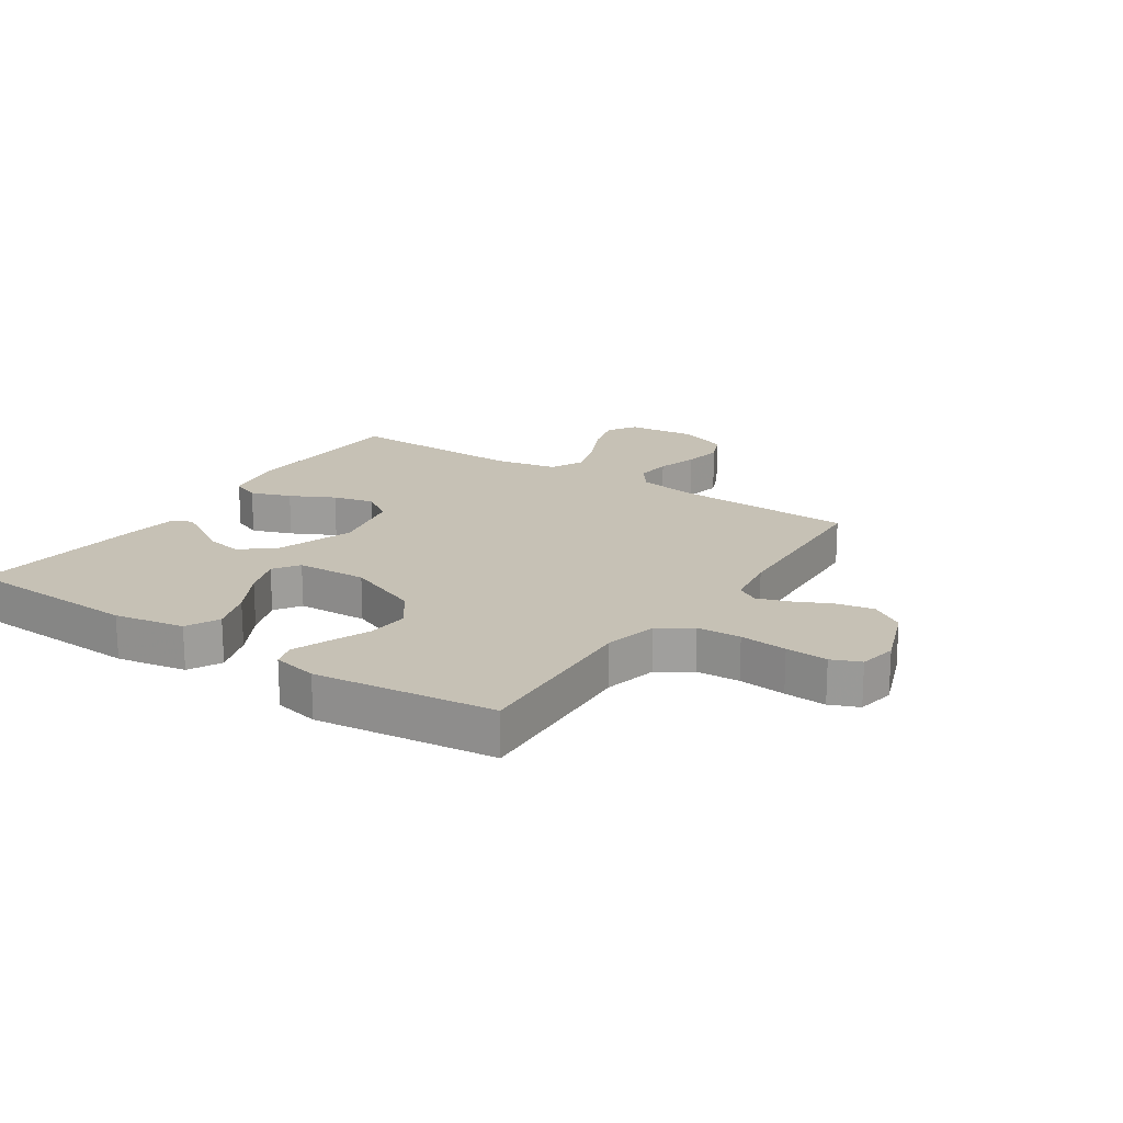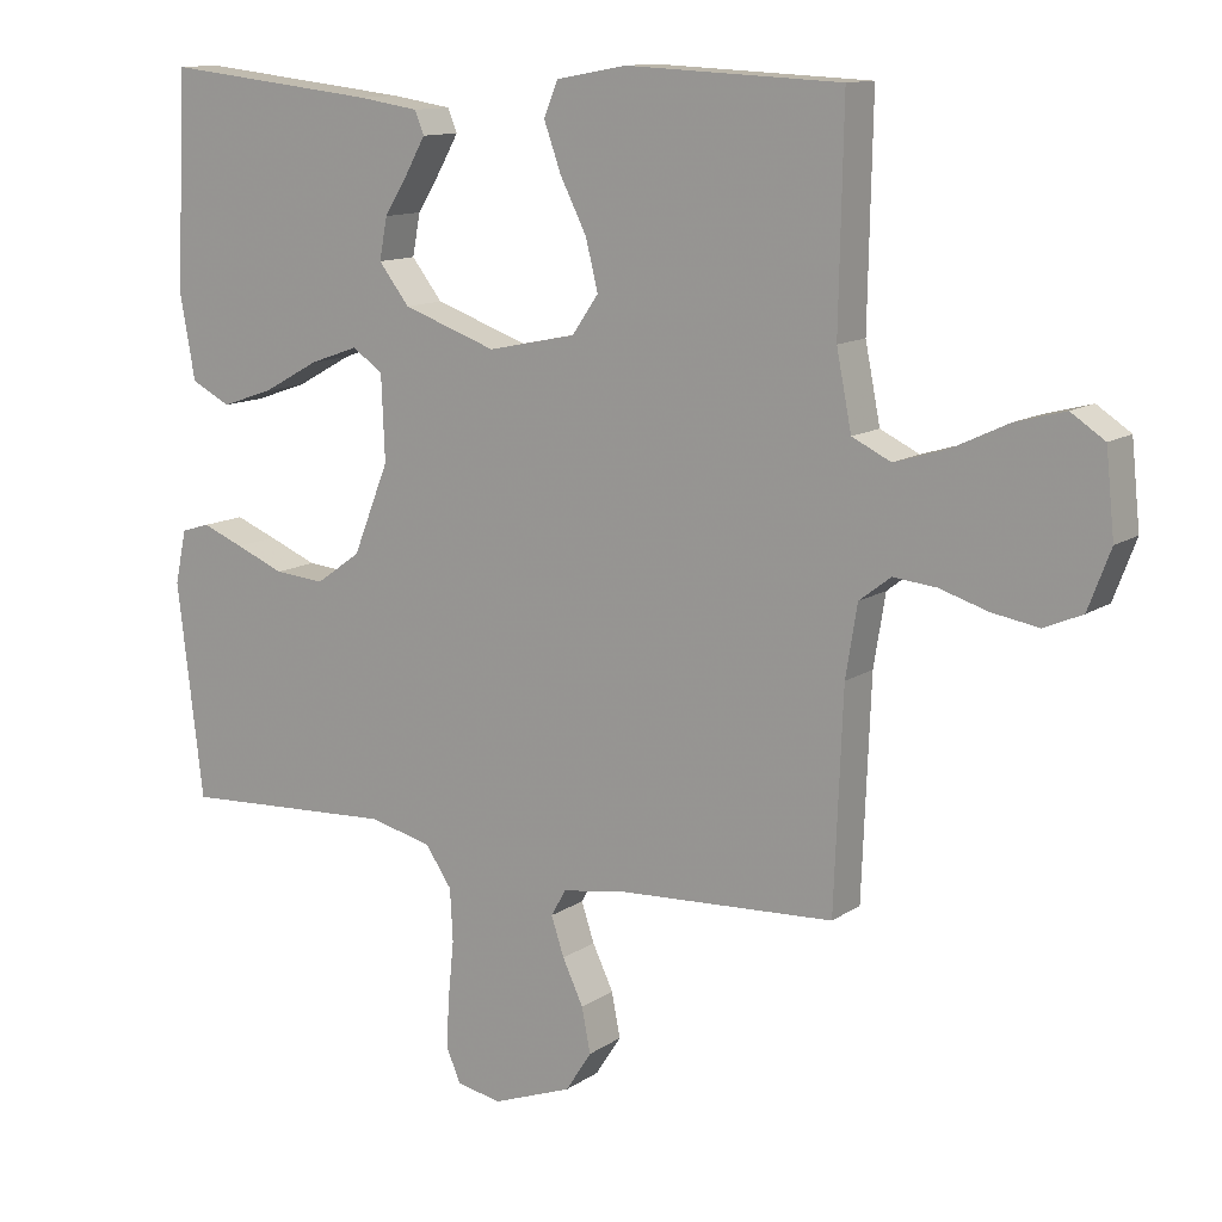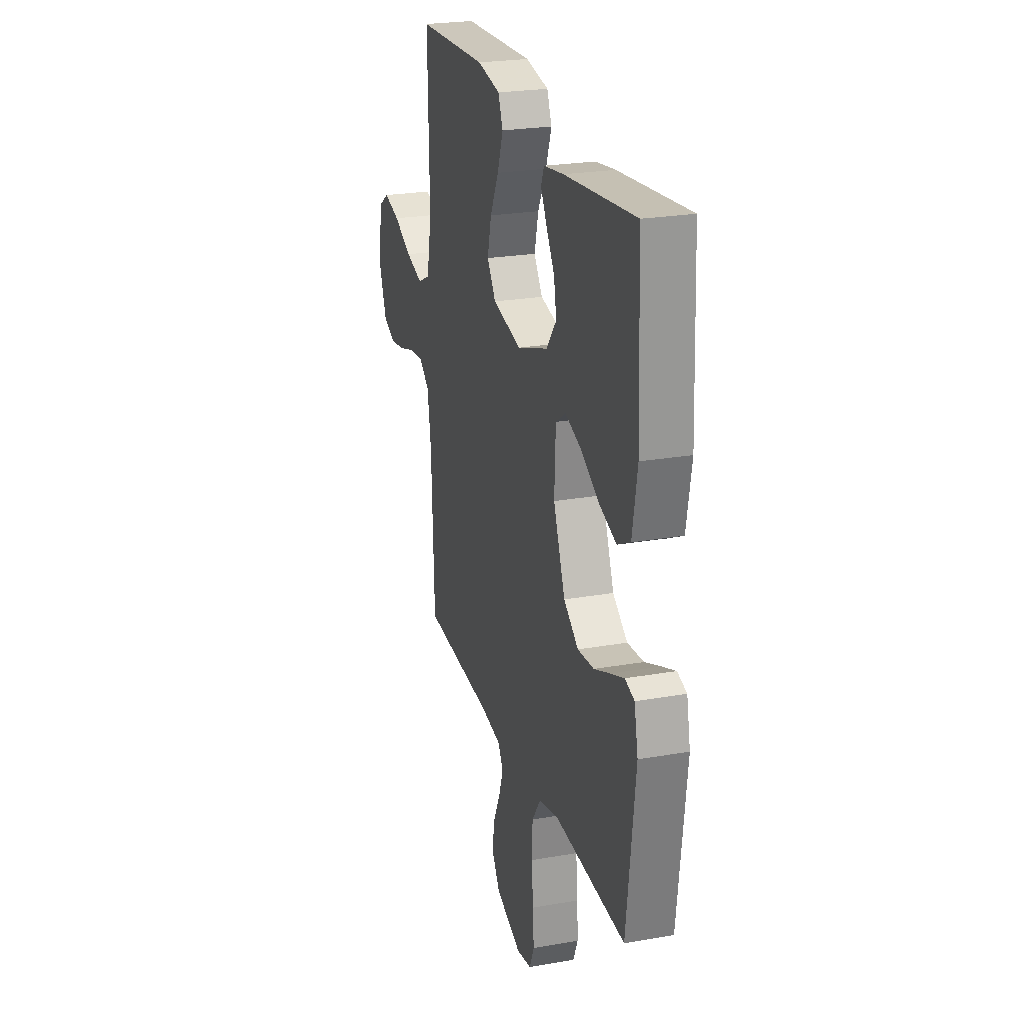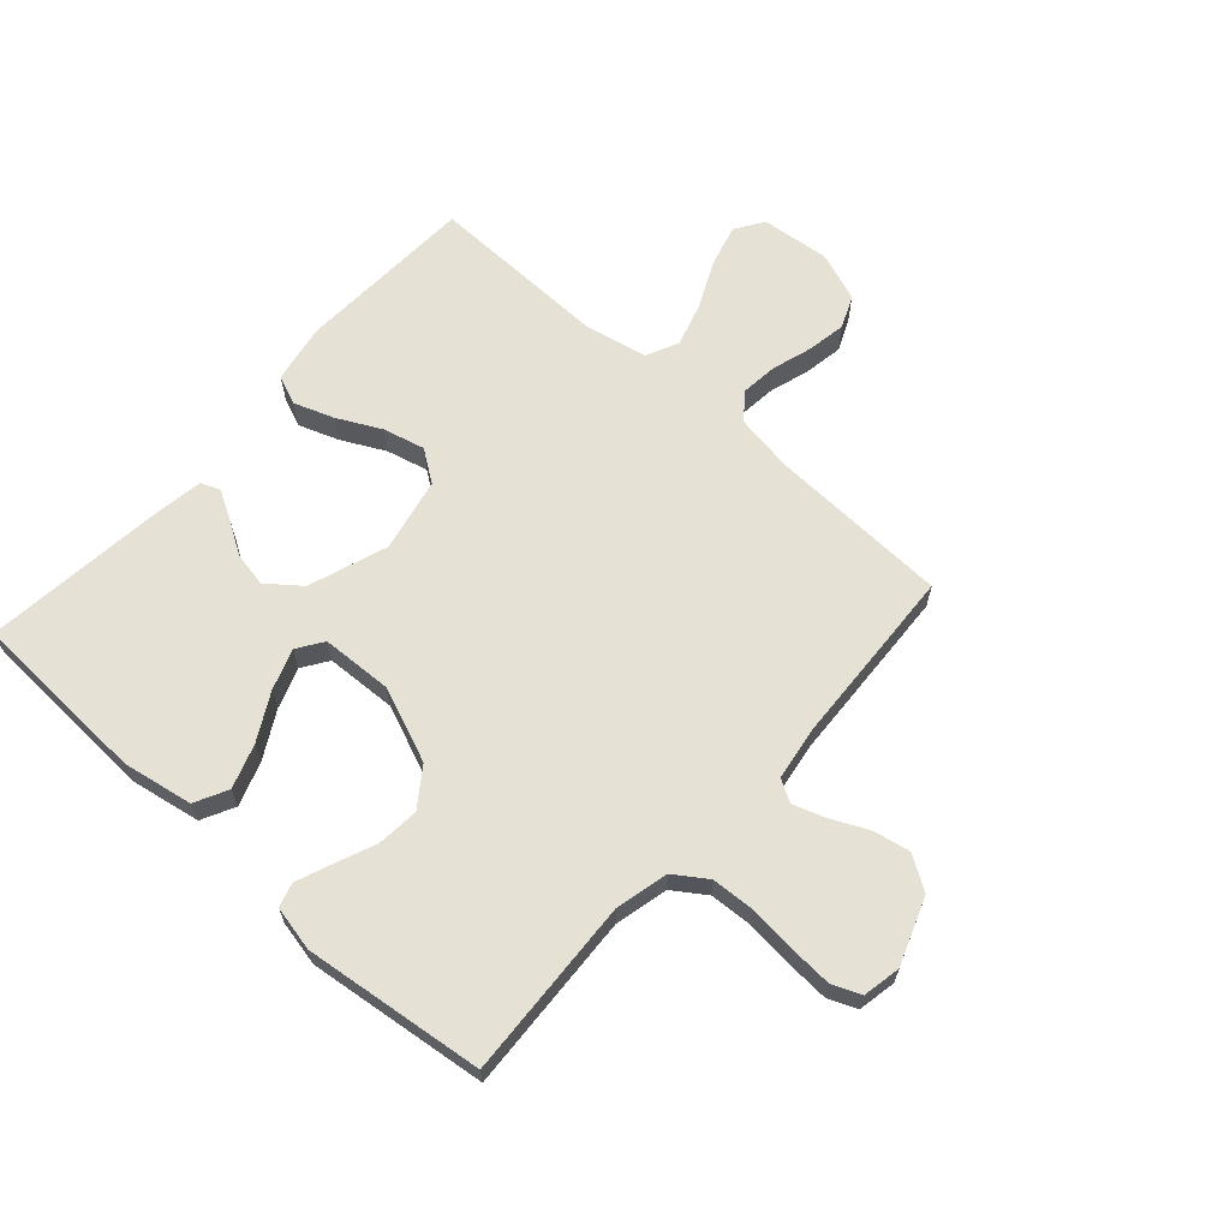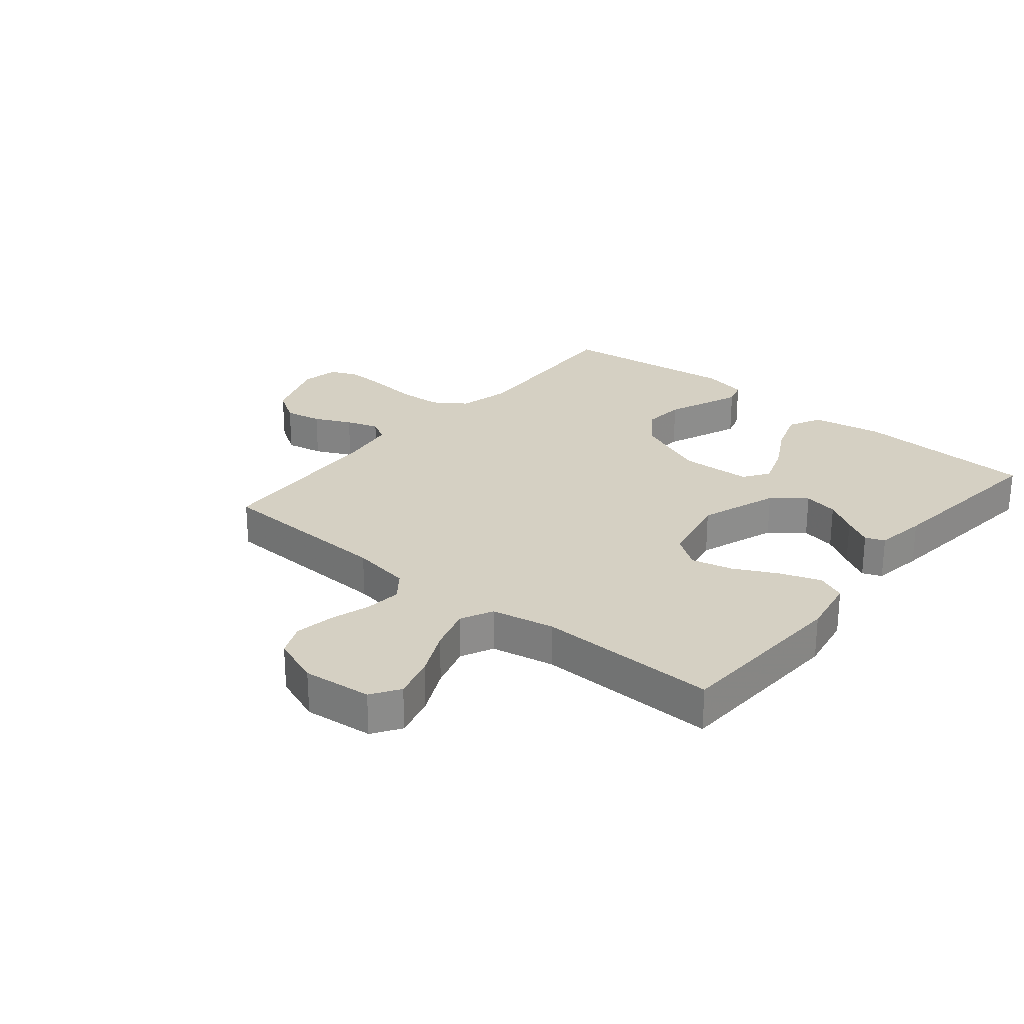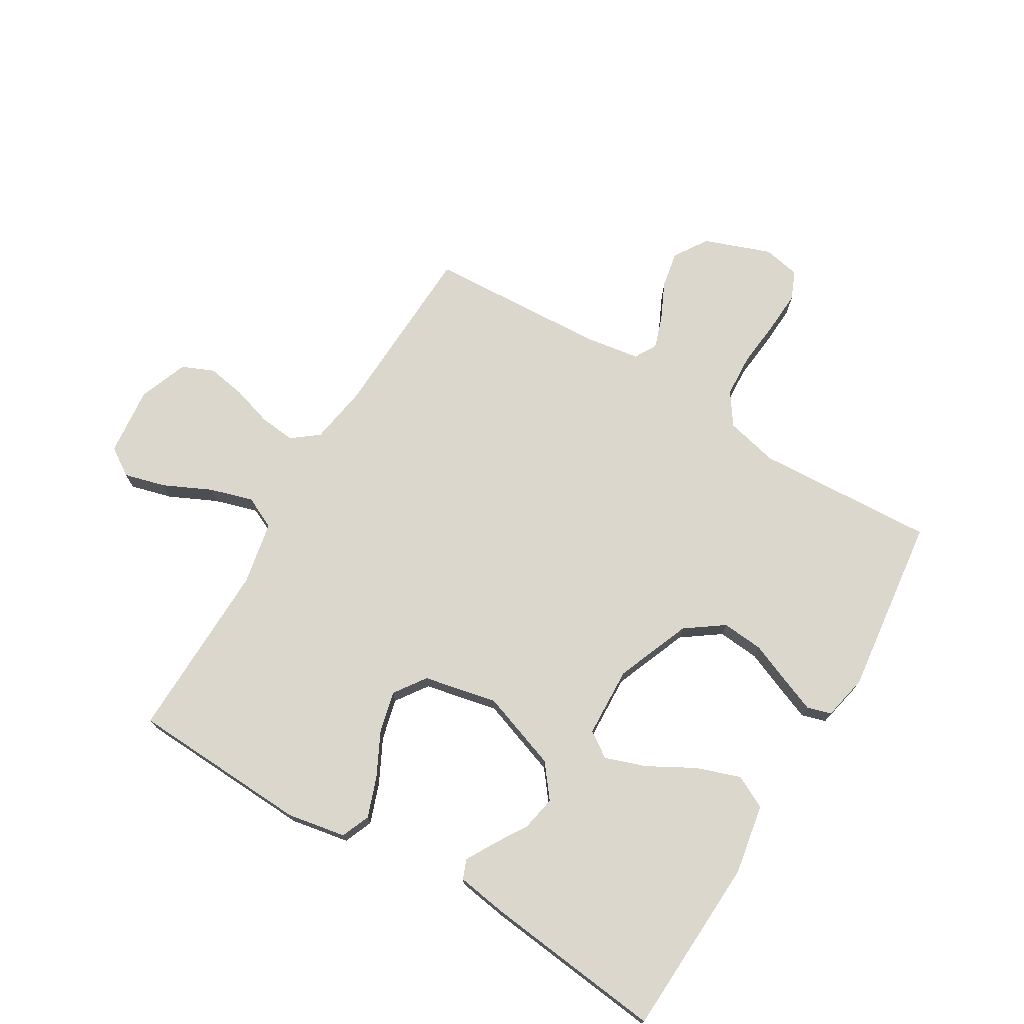
<metadata>
{"format":"obj","ext":"obj","renderer":"f3d","projection":"perspective","resolution":1024,"background":"white","views":[{"elev":18.7,"azim":123.6,"up":"+Y"},{"elev":12.2,"azim":-146.6,"up":"+Z"},{"elev":24.4,"azim":73.9,"up":"+Z"},{"elev":64.6,"azim":131.8,"up":"+Y"},{"elev":26.0,"azim":-50.4,"up":"+Y"},{"elev":73.3,"azim":30.9,"up":"+Y"}]}
</metadata>
<code>
v -0.5 0.07 0.5
v -0.2 0.07 0.514
v -0.102 0.07 0.496
v -0.082 0.07 0.448
v -0.106 0.07 0.381
v -0.143 0.07 0.308
v -0.16 0.07 0.239
v -0.123 0.07 0.186
v 0 0.07 0.16
v 0.131 0.07 0.206
v 0.174 0.07 0.261
v 0.163 0.07 0.319
v 0.129 0.07 0.374
v 0.102 0.07 0.422
v 0.115 0.07 0.454
v 0.2 0.07 0.467
v 0.5 0.07 0.5
v 0.514 0.07 0.2
v 0.493 0.07 0.083
v 0.438 0.07 0.055
v 0.365 0.07 0.08
v 0.287 0.07 0.123
v 0.219 0.07 0.147
v 0.176 0.07 0.118
v 0.171 0.07 0
v 0.221 0.07 -0.125
v 0.284 0.07 -0.17
v 0.354 0.07 -0.164
v 0.422 0.07 -0.136
v 0.48 0.07 -0.113
v 0.52 0.07 -0.125
v 0.536 0.07 -0.2
v 0.5 0.07 -0.5
v 0.2 0.07 -0.484
v 0.112 0.07 -0.505
v 0.075 0.07 -0.559
v 0.071 0.07 -0.632
v 0.079 0.07 -0.711
v 0.083 0.07 -0.781
v 0.063 0.07 -0.829
v 0 0.07 -0.841
v -0.111 0.07 -0.8
v -0.147 0.07 -0.744
v -0.135 0.07 -0.682
v -0.106 0.07 -0.621
v -0.088 0.07 -0.567
v -0.109 0.07 -0.53
v -0.2 0.07 -0.516
v -0.5 0.07 -0.5
v -0.512 0.07 -0.2
v -0.528 0.07 -0.101
v -0.572 0.07 -0.067
v -0.632 0.07 -0.073
v -0.7 0.07 -0.094
v -0.765 0.07 -0.105
v -0.818 0.07 -0.082
v -0.849 0.07 0
v -0.837 0.07 0.115
v -0.79 0.07 0.146
v -0.72 0.07 0.127
v -0.642 0.07 0.09
v -0.569 0.07 0.068
v -0.515 0.07 0.094
v -0.494 0.07 0.2
v -0.5 0 0.5
v -0.2 0 0.514
v -0.102 0 0.496
v -0.082 0 0.448
v -0.106 0 0.381
v -0.143 0 0.308
v -0.16 0 0.239
v -0.123 0 0.186
v 0 0 0.16
v 0.131 0 0.206
v 0.174 0 0.261
v 0.163 0 0.319
v 0.129 0 0.374
v 0.102 0 0.422
v 0.115 0 0.454
v 0.2 0 0.467
v 0.5 0 0.5
v 0.514 0 0.2
v 0.493 0 0.083
v 0.438 0 0.055
v 0.365 0 0.08
v 0.287 0 0.123
v 0.219 0 0.147
v 0.176 0 0.118
v 0.171 0 0
v 0.221 0 -0.125
v 0.284 0 -0.17
v 0.354 0 -0.164
v 0.422 0 -0.136
v 0.48 0 -0.113
v 0.52 0 -0.125
v 0.536 0 -0.2
v 0.5 0 -0.5
v 0.2 0 -0.484
v 0.112 0 -0.505
v 0.075 0 -0.559
v 0.071 0 -0.632
v 0.079 0 -0.711
v 0.083 0 -0.781
v 0.063 0 -0.829
v 0 0 -0.841
v -0.111 0 -0.8
v -0.147 0 -0.744
v -0.135 0 -0.682
v -0.106 0 -0.621
v -0.088 0 -0.567
v -0.109 0 -0.53
v -0.2 0 -0.516
v -0.5 0 -0.5
v -0.512 0 -0.2
v -0.528 0 -0.101
v -0.572 0 -0.067
v -0.632 0 -0.073
v -0.7 0 -0.094
v -0.765 0 -0.105
v -0.818 0 -0.082
v -0.849 0 0
v -0.837 0 0.115
v -0.79 0 0.146
v -0.72 0 0.127
v -0.642 0 0.09
v -0.569 0 0.068
v -0.515 0 0.094
v -0.494 0 0.2
f 59 60 61
f 58 59 61
f 57 58 61
f 56 57 61
f 55 56 61
f 54 55 61
f 53 54 61
f 52 53 61 62
f 51 52 62 63
f 48 49 50
f 51 63 64
f 50 51 64
f 48 50 64
f 47 48 64
f 43 44 45
f 42 43 45
f 41 42 45
f 40 41 45
f 39 40 45
f 38 39 45
f 37 38 45
f 36 37 45 46
f 47 64 1
f 46 47 1
f 36 46 1
f 35 36 1
f 32 33 34
f 31 32 34
f 30 31 34
f 29 30 34
f 28 29 34
f 20 21 22
f 19 20 22
f 18 19 22
f 17 18 22
f 16 17 22
f 15 16 22
f 14 15 22
f 13 14 22
f 12 13 22
f 11 12 22 23
f 10 11 23 24
f 4 5 6
f 3 4 6
f 2 3 6
f 1 2 6
f 1 6 7
f 35 1 7 8
f 27 28 34 35
f 26 27 35
f 35 8 9
f 26 35 9
f 25 26 9
f 9 10 24 25
f 125 124 123
f 125 123 122
f 125 122 121
f 125 121 120
f 125 120 119
f 125 119 118
f 125 118 117
f 126 125 117 116
f 127 126 116 115
f 114 113 112
f 128 127 115
f 128 115 114
f 128 114 112
f 128 112 111
f 109 108 107
f 109 107 106
f 109 106 105
f 109 105 104
f 109 104 103
f 109 103 102
f 109 102 101
f 110 109 101 100
f 65 128 111
f 65 111 110
f 65 110 100
f 65 100 99
f 98 97 96
f 98 96 95
f 98 95 94
f 98 94 93
f 98 93 92
f 86 85 84
f 86 84 83
f 86 83 82
f 86 82 81
f 86 81 80
f 86 80 79
f 86 79 78
f 86 78 77
f 86 77 76
f 87 86 76 75
f 88 87 75 74
f 70 69 68
f 70 68 67
f 70 67 66
f 70 66 65
f 71 70 65
f 72 71 65 99
f 99 98 92 91
f 99 91 90
f 73 72 99
f 73 99 90
f 73 90 89
f 89 88 74 73
f 1 65 66 2
f 2 66 67 3
f 3 67 68 4
f 4 68 69 5
f 5 69 70 6
f 6 70 71 7
f 7 71 72 8
f 8 72 73 9
f 9 73 74 10
f 10 74 75 11
f 11 75 76 12
f 12 76 77 13
f 13 77 78 14
f 14 78 79 15
f 15 79 80 16
f 16 80 81 17
f 17 81 82 18
f 18 82 83 19
f 19 83 84 20
f 20 84 85 21
f 21 85 86 22
f 22 86 87 23
f 23 87 88 24
f 24 88 89 25
f 25 89 90 26
f 26 90 91 27
f 27 91 92 28
f 28 92 93 29
f 29 93 94 30
f 30 94 95 31
f 31 95 96 32
f 32 96 97 33
f 33 97 98 34
f 34 98 99 35
f 35 99 100 36
f 36 100 101 37
f 37 101 102 38
f 38 102 103 39
f 39 103 104 40
f 40 104 105 41
f 41 105 106 42
f 42 106 107 43
f 43 107 108 44
f 44 108 109 45
f 45 109 110 46
f 46 110 111 47
f 47 111 112 48
f 48 112 113 49
f 49 113 114 50
f 50 114 115 51
f 51 115 116 52
f 52 116 117 53
f 53 117 118 54
f 54 118 119 55
f 55 119 120 56
f 56 120 121 57
f 57 121 122 58
f 58 122 123 59
f 59 123 124 60
f 60 124 125 61
f 61 125 126 62
f 62 126 127 63
f 63 127 128 64
f 64 128 65 1

</code>
